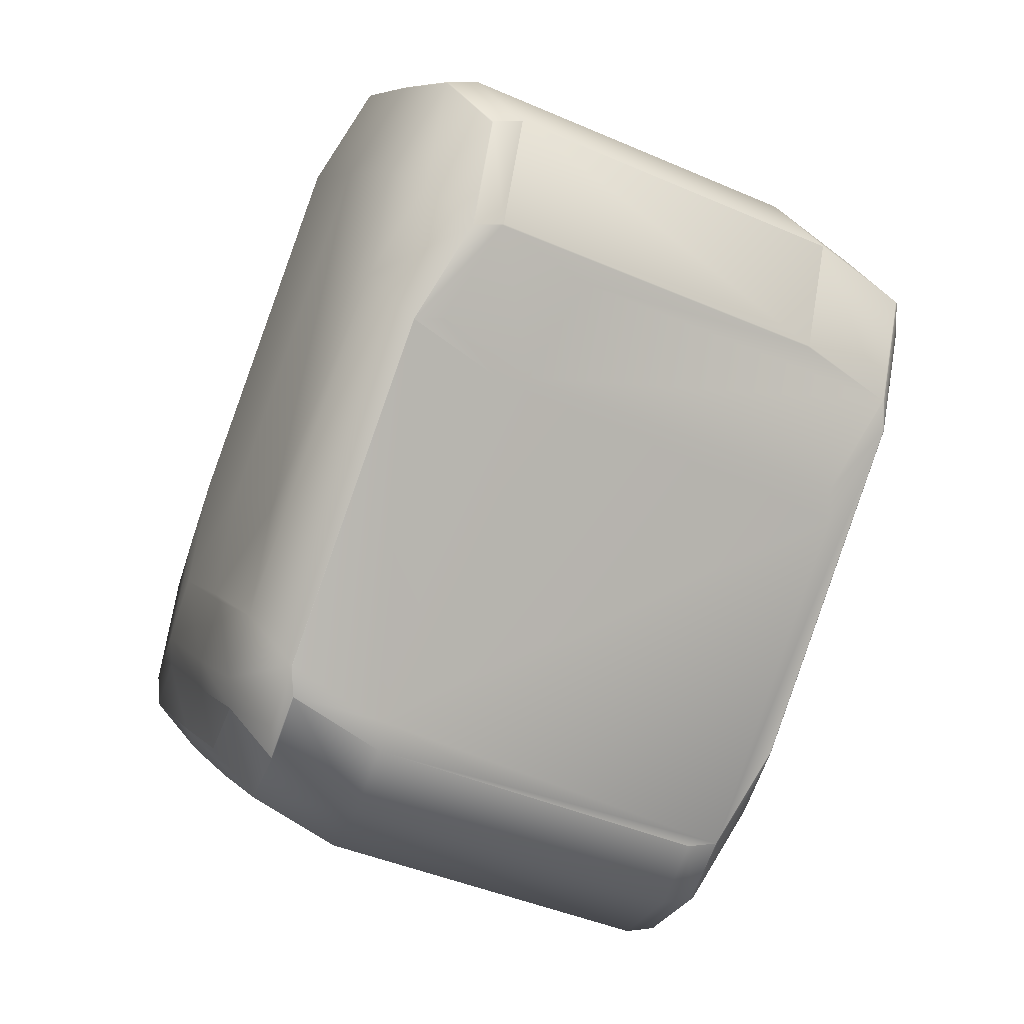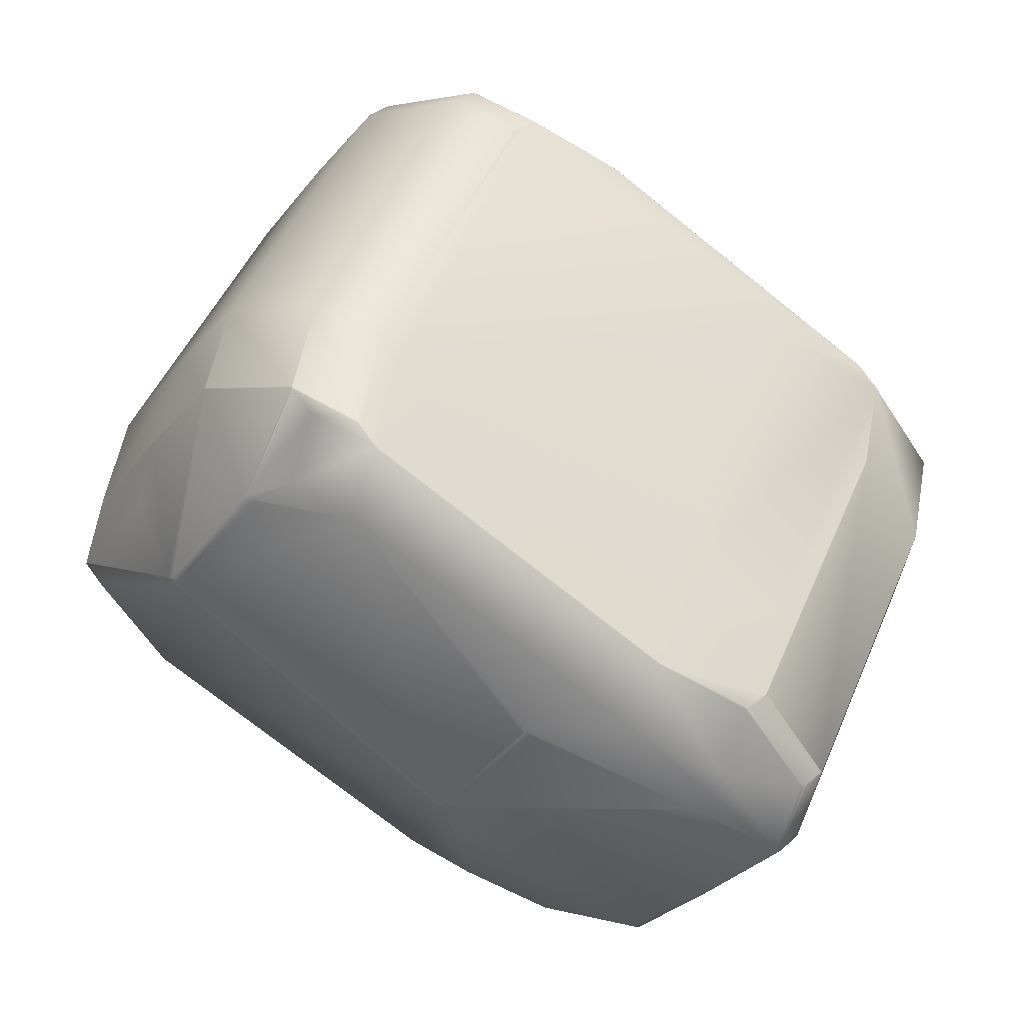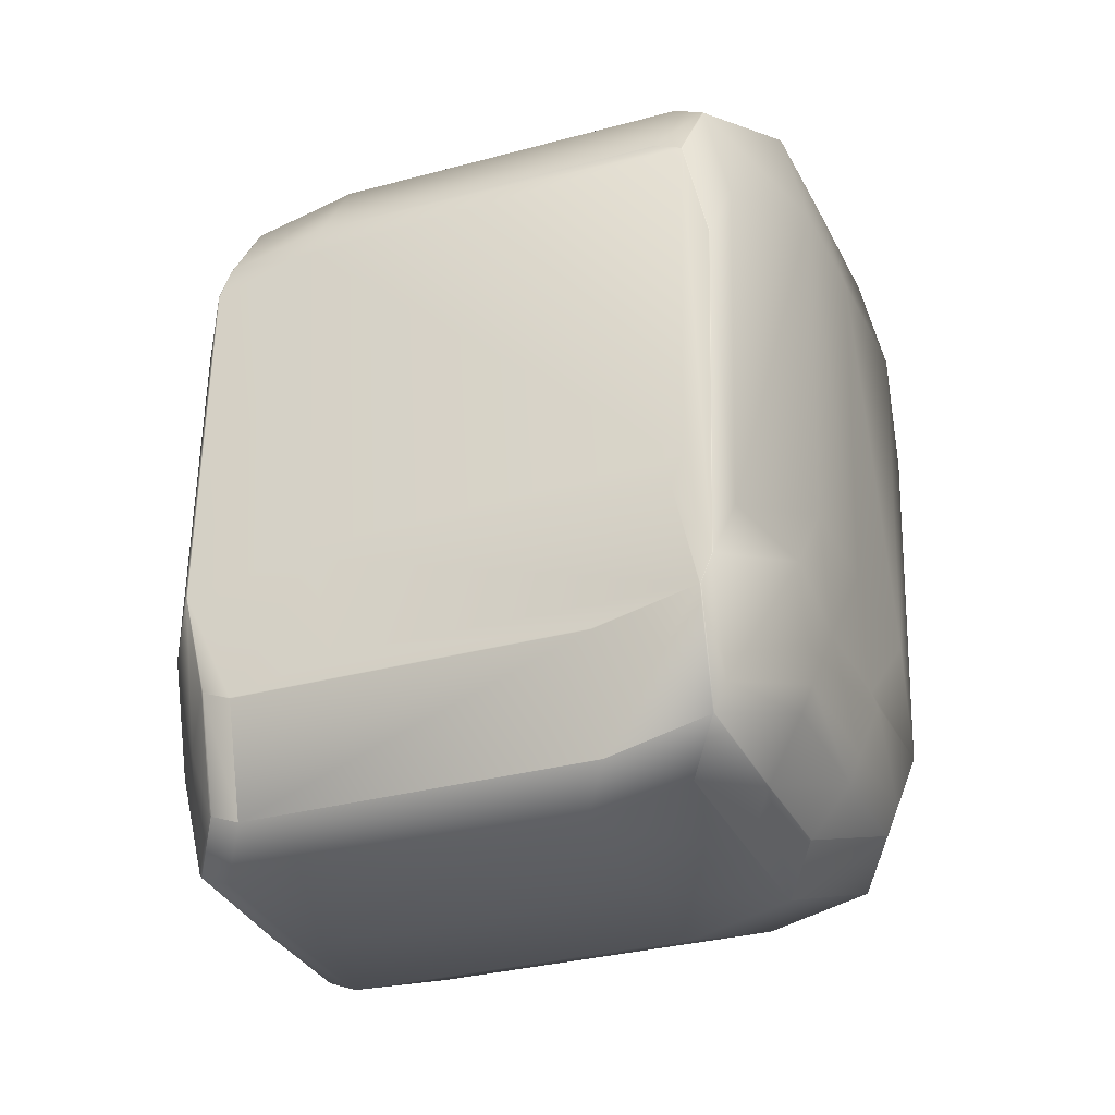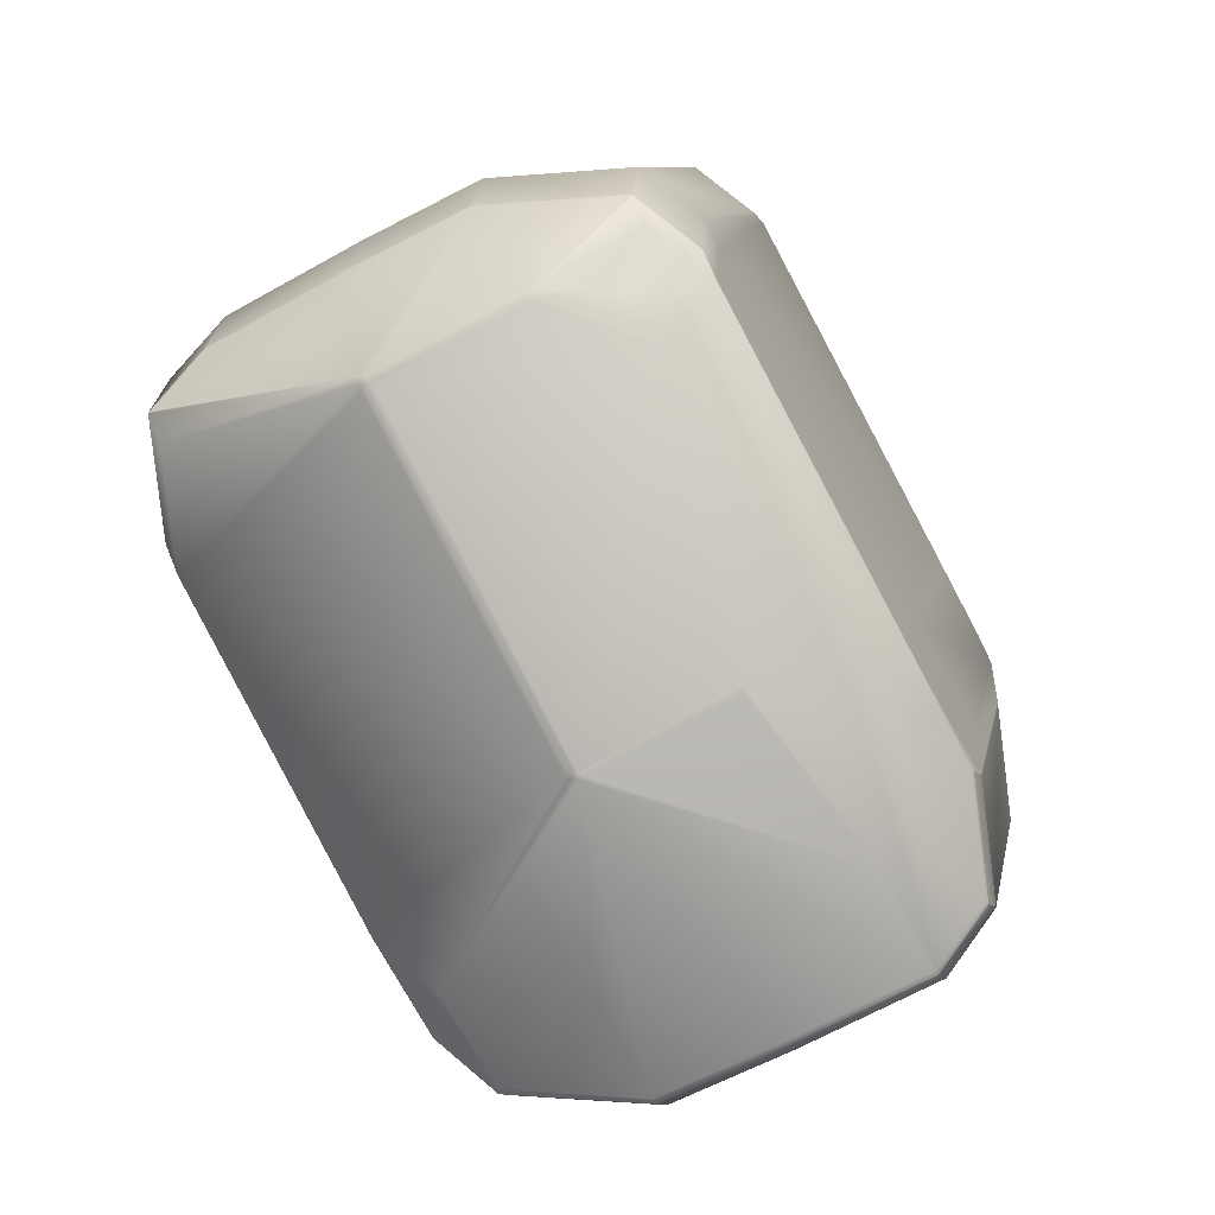
<metadata>
{"format":"obj","ext":"obj","renderer":"f3d","projection":"perspective","resolution":1024,"background":"white","views":[{"elev":-21.0,"azim":-146.1,"up":"+Z"},{"elev":-65.0,"azim":24.0,"up":"+Y"},{"elev":-4.0,"azim":81.2,"up":"+Z"},{"elev":-1.2,"azim":-19.7,"up":"+Z"}]}
</metadata>
<code>
v 0.3773 0.3961 0.9444
v 0.3758 0.3967 0.9436
v 0.3778 0.3956 0.9431
v 0.3914 0.3911 0.9438
v 0.4037 0.3967 0.9686
v 0.3891 0.3946 0.9517
v 0.4038 0.3966 0.9685
v 0.3389 0.4114 0.9237
v 0.3406 0.4097 0.9237
v 0.3721 0.4268 0.9687
v 0.3393 0.4108 0.9224
v 0.2995 0.4637 0.9186
v 0.2989 0.464 0.9181
v 0.3311 0.4425 0.9374
v 0.3456 0.4444 0.9539
v 0.3452 0.4447 0.9537
v 0.3012 0.4605 0.9102
v 0.341 0.4092 0.9224
v 0.3762 0.3961 0.9424
v 0.4037 0.3968 0.9687
v 0.378 0.3954 0.9427
v 0.3764 0.3959 0.9419
v 0.3788 0.3949 0.9418
v 0.4059 0.3819 0.9302
v 0.3772 0.3955 0.9411
v 0.3889 0.3892 0.8285
v 0.4241 0.3761 0.8484
v 0.3886 0.389 0.8302
v 0.387 0.3896 0.8294
v 0.3874 0.3897 0.8277
v 0.4589 0.3745 0.806
v 0.4238 0.376 0.8501
v 0.4222 0.3766 0.8494
v 0.4538 0.3722 0.8387
v 0.3395 0.4106 0.922
v 0.3412 0.409 0.922
v 0.3399 0.4107 0.9203
v 0.3849 0.3918 0.8286
v 0.3845 0.3917 0.8302
v 0.3063 0.4627 0.8775
v 0.3866 0.3902 0.8286
v 0.3862 0.39 0.8302
v 0.3857 0.3914 0.8277
v 0.3543 0.453 0.7861
v 0.3688 0.4439 0.7724
v 0.342 0.4085 0.9211
v 0.4167 0.4174 0.7472
v 0.4436 0.3995 0.762
v 0.4752 0.3783 0.7808
v 0.4003 0.4138 0.7724
v 0.314 0.4656 0.9351
v 0.3136 0.466 0.9349
v 0.2993 0.4643 0.9187
v 0.3139 0.4663 0.9354
v 0.3455 0.4451 0.9542
v 0.3855 0.4472 0.7472
v 0.3856 0.4474 0.7469
v 0.4169 0.4175 0.7469
v 0.4438 0.3996 0.7617
v 0.4754 0.3783 0.7805
v 0.3712 0.4564 0.7604
v 0.3715 0.4572 0.7597
v 0.3861 0.4481 0.7461
v 0.4445 0.3999 0.7608
v 0.4177 0.4179 0.7461
v 0.4761 0.3787 0.7796
v 0.4704 0.3761 0.8129
v 0.49 0.3803 0.7972
v 0.485 0.3781 0.8296
v 0.4686 0.3742 0.8555
v 0.4908 0.3807 0.7965
v 0.4909 0.3807 0.7966
v 0.4858 0.3784 0.8293
v 0.3138 0.4665 0.9352
v 0.299 0.4642 0.9183
v 0.299 0.4643 0.9183
v 0.299 0.4645 0.9184
v 0.3563 0.4709 0.9654
v 0.3247 0.4922 0.9466
v 0.3722 0.4273 0.9689
v 0.3724 0.4271 0.969
v 0.4037 0.3973 0.969
v 0.3833 0.4528 0.9802
v 0.4038 0.3971 0.9689
v 0.4149 0.4227 0.9802
v 0.4448 0.4001 0.7607
v 0.4763 0.3788 0.7795
v 0.4178 0.418 0.7459
v 0.4911 0.3808 0.7963
v 0.491 0.3808 0.7964
v 0.2989 0.4642 0.9182
v 0.4038 0.3968 0.9686
v 0.4038 0.3969 0.9687
v 0.3771 0.5668 0.8742
v 0.3716 0.56 0.8757
v 0.3827 0.5859 0.8871
v 0.4251 0.5571 0.7827
v 0.3237 0.4671 0.851
v 0.3214 0.4706 0.8589
v 0.3882 0.5929 0.8857
v 0.3882 0.5928 0.8856
v 0.3041 0.4668 0.8856
v 0.3827 0.586 0.8872
v 0.3542 0.5559 0.9024
v 0.3656 0.582 0.9134
v 0.4274 0.5536 0.7748
v 0.3717 0.4574 0.7595
v 0.4362 0.5832 0.7942
v 0.4385 0.5797 0.7864
v 0.4419 0.5445 0.7612
v 0.3773 0.4643 0.758
v 0.3772 0.4643 0.758
v 0.4385 0.5796 0.7863
v 0.4385 0.5794 0.7861
v 0.4735 0.5144 0.7612
v 0.3918 0.4552 0.7443
v 0.453 0.5702 0.7724
v 0.4847 0.54 0.7724
v 0.4234 0.4251 0.7443
v 0.5005 0.4963 0.776
v 0.3863 0.4483 0.7458
v 0.3718 0.4574 0.7595
v 0.4179 0.4182 0.7458
v 0.4503 0.407 0.7591
v 0.4448 0.4001 0.7606
v 0.3862 0.4482 0.7459
v 0.4178 0.4181 0.7459
v 0.532 0.475 0.7948
v 0.5115 0.5221 0.7873
v 0.5468 0.4771 0.8116
v 0.4966 0.3877 0.7947
v 0.4819 0.3857 0.7779
v 0.5431 0.5008 0.8061
v 0.5467 0.477 0.8117
v 0.5578 0.5028 0.823
v 0.4764 0.3789 0.7794
v 0.4916 0.3855 0.8274
v 0.4915 0.3854 0.8276
v 0.4911 0.3809 0.7962
v 0.5416 0.4747 0.8444
v 0.4966 0.3877 0.7948
v 0.304 0.4663 0.8854
v 0.304 0.4664 0.8854
v 0.3063 0.4629 0.8776
v 0.3543 0.4532 0.7861
v 0.3716 0.4574 0.7596
v 0.4061 0.3931 0.9607
v 0.4183 0.3875 0.9549
v 0.4183 0.3876 0.955
v 0.4206 0.3839 0.947
v 0.4686 0.3744 0.8556
v 0.4206 0.3841 0.9471
v 0.3882 0.593 0.8859
v 0.4029 0.595 0.9027
v 0.4509 0.5853 0.8112
v 0.4362 0.5833 0.7944
v 0.3711 0.5889 0.912
v 0.3979 0.5928 0.9354
v 0.4459 0.5831 0.8439
v 0.3858 0.5909 0.9289
v 0.4294 0.5715 0.9542
v 0.3808 0.5887 0.9616
v 0.4774 0.5618 0.8627
v 0.4564 0.5534 0.969
v 0.4123 0.5674 0.9804
v 0.4391 0.5494 0.9953
v 0.4507 0.5742 0.7807
v 0.453 0.5706 0.7728
v 0.4654 0.5762 0.7975
v 0.4385 0.5798 0.7865
v 0.4677 0.5726 0.7897
v 0.4825 0.564 0.83
v 0.4779 0.5672 0.826
v 0.4924 0.5581 0.8123
v 0.453 0.5705 0.7727
v 0.4947 0.5546 0.8045
v 0.4678 0.5725 0.7896
v 0.5095 0.546 0.8448
v 0.5044 0.5437 0.8775
v 0.488 0.5233 0.969
v 0.536 0.5136 0.8775
v 0.4708 0.5192 0.9953
v 0.5025 0.5142 0.9553
v 0.4854 0.5101 0.9816
v 0.5505 0.5045 0.8638
v 0.5025 0.5141 0.9553
v 0.5505 0.5044 0.8638
v 0.4852 0.51 0.9817
v 0.524 0.5368 0.8311
v 0.5263 0.5245 0.8045
v 0.4994 0.5424 0.7896
v 0.5263 0.5333 0.8233
v 0.5579 0.5032 0.8233
v 0.5263 0.5244 0.8044
v 0.5189 0.5346 0.8638
v 0.5556 0.5067 0.8311
v 0.5528 0.501 0.856
v 0.5528 0.5008 0.8559
v 0.5579 0.5031 0.8232
v 0.3657 0.5863 0.9451
v 0.3804 0.5883 0.962
v 0.3805 0.5885 0.9619
v 0.3602 0.5795 0.9466
v 0.3658 0.5865 0.945
v 0.3603 0.5796 0.9465
v 0.3749 0.5815 0.9635
v 0.4119 0.5671 0.9808
v 0.3652 0.5817 0.9139
v 0.3653 0.5818 0.9138
v 0.3152 0.4925 0.8969
v 0.31 0.4902 0.9298
v 0.3101 0.4903 0.9296
v 0.4064 0.5602 0.9823
v 0.4334 0.5422 0.997
v 0.4389 0.549 0.9956
v 0.439 0.5492 0.9955
v 0.4121 0.5672 0.9807
v 0.4391 0.5493 0.9954
v 0.3151 0.4924 0.8971
v 0.4705 0.5189 0.9956
v 0.4706 0.519 0.9955
v 0.465 0.512 0.997
v 0.485 0.5098 0.9819
v 0.4852 0.5099 0.9818
v 0.4795 0.5029 0.9834
v 0.4294 0.4136 0.9665
v 0.4796 0.503 0.9833
v 0.4184 0.3877 0.9551
v 0.4317 0.4101 0.9587
v 0.4797 0.4004 0.8672
v 0.5331 0.5002 0.8903
v 0.4852 0.4072 0.8657
v 0.4741 0.3812 0.8541
v 0.4913 0.3853 0.8279
v 0.5354 0.4966 0.8824
v 0.5027 0.4115 0.839
v 0.5528 0.5006 0.8557
v 0.3063 0.463 0.8776
v 0.304 0.4666 0.8855
v 0.3543 0.4533 0.7861
v 0.3862 0.4482 0.7459
v 0.5416 0.4747 0.8446
v 0.486 0.3786 0.8291
v 0.4915 0.3854 0.8277
v 0.4859 0.3785 0.8292
v 0.453 0.5704 0.7726
v 0.4994 0.5423 0.7895
v 0.4678 0.5724 0.7895
v 0.5025 0.514 0.9552
v 0.5505 0.5043 0.8637
v 0.5263 0.5243 0.8043
v 0.5528 0.5007 0.8558
v 0.5579 0.503 0.8231
v 0.3708 0.5887 0.9123
v 0.3709 0.5888 0.9122
v 0.3654 0.5819 0.9136
v 0.3806 0.5885 0.9618
v 0.3659 0.5865 0.9449
v 0.3153 0.4926 0.8968
v 0.4122 0.5673 0.9806
v 0.4707 0.5191 0.9954
v 0.5414 0.4746 0.8448
v 0.3154 0.4927 0.8966
v 0.4847 0.5402 0.7726
v 0.4995 0.5421 0.7893
v 0.5116 0.5223 0.7874
v 0.5431 0.501 0.8062
v 0.366 0.5866 0.9447
f 1 2 3
f 1 3 4
f 1 5 2
f 1 6 7
f 1 7 5
f 1 4 6
f 8 9 10
f 8 11 9
f 8 12 13
f 8 14 12
f 8 15 16
f 8 10 15
f 8 13 17
f 8 17 11
f 8 16 14
f 9 2 10
f 9 11 18
f 9 18 19
f 9 19 2
f 2 19 3
f 2 5 20
f 2 20 10
f 3 21 4
f 3 19 22
f 3 22 21
f 21 23 24
f 21 22 25
f 21 25 23
f 21 24 4
f 26 27 28
f 26 28 29
f 26 30 31
f 26 29 30
f 26 31 27
f 27 32 28
f 27 31 32
f 23 25 24
f 28 32 33
f 28 33 29
f 32 24 33
f 32 31 34
f 32 34 24
f 11 35 18
f 11 17 35
f 18 35 36
f 18 36 22
f 18 22 19
f 37 38 39
f 37 35 40
f 37 39 35
f 37 40 38
f 38 41 42
f 38 42 39
f 38 43 41
f 38 40 44
f 38 44 45
f 38 45 43
f 41 43 30
f 41 30 29
f 41 29 42
f 35 39 36
f 35 17 40
f 39 42 36
f 36 42 46
f 36 46 22
f 22 46 25
f 42 29 46
f 43 45 30
f 30 47 48
f 30 48 49
f 30 49 31
f 30 45 50
f 30 50 47
f 46 29 24
f 46 24 25
f 29 33 24
f 12 51 52
f 12 14 16
f 12 53 13
f 12 54 53
f 12 52 54
f 12 16 51
f 51 54 52
f 51 55 54
f 51 16 55
f 15 10 16
f 56 47 45
f 56 57 47
f 56 45 57
f 47 57 58
f 47 58 59
f 47 59 48
f 47 50 45
f 48 59 60
f 48 60 49
f 49 60 31
f 61 57 44
f 61 44 62
f 61 62 57
f 57 45 44
f 57 62 63
f 57 63 58
f 58 64 59
f 58 63 65
f 58 65 64
f 59 64 66
f 59 66 60
f 60 67 34
f 60 68 67
f 60 66 68
f 60 34 31
f 67 68 69
f 67 69 70
f 67 70 34
f 68 66 71
f 68 71 72
f 68 72 73
f 68 73 69
f 69 73 70
f 53 54 74
f 53 75 13
f 53 76 75
f 53 77 76
f 53 74 77
f 54 55 78
f 54 79 74
f 54 78 79
f 55 10 80
f 55 16 10
f 55 80 78
f 81 82 83
f 81 10 82
f 81 83 80
f 81 80 10
f 82 10 20
f 82 20 84
f 82 85 83
f 82 84 85
f 5 7 20
f 64 86 87
f 64 87 66
f 64 88 86
f 64 65 88
f 66 87 71
f 71 87 89
f 71 89 90
f 71 90 72
f 75 91 13
f 75 76 91
f 20 7 92
f 20 92 93
f 20 93 84
f 94 95 96
f 94 97 98
f 94 99 95
f 94 98 99
f 94 100 101
f 94 101 97
f 94 96 100
f 95 99 102
f 95 103 96
f 95 104 105
f 95 102 104
f 95 105 103
f 97 106 107
f 97 107 98
f 97 108 109
f 97 109 106
f 97 101 108
f 106 110 111
f 106 111 112
f 106 112 107
f 106 109 113
f 106 113 114
f 106 114 110
f 110 115 116
f 110 116 111
f 110 114 117
f 110 117 118
f 110 118 115
f 115 119 116
f 115 120 119
f 115 118 120
f 111 116 121
f 111 122 107
f 111 121 122
f 111 107 112
f 116 119 121
f 119 123 121
f 119 120 124
f 119 124 125
f 119 125 123
f 122 121 107
f 121 123 126
f 121 126 107
f 123 125 127
f 123 127 126
f 120 128 124
f 120 118 129
f 120 129 128
f 128 130 131
f 128 132 124
f 128 131 132
f 128 129 133
f 128 133 130
f 130 134 131
f 130 133 135
f 130 135 134
f 124 132 125
f 125 132 136
f 125 136 87
f 125 86 88
f 125 87 86
f 125 88 127
f 132 131 136
f 131 137 138
f 131 139 136
f 131 134 140
f 131 140 137
f 131 141 139
f 131 138 141
f 137 140 138
f 136 139 87
f 139 141 89
f 139 89 87
f 142 13 143
f 142 40 17
f 142 17 13
f 142 143 144
f 142 144 40
f 13 91 143
f 40 144 44
f 44 144 145
f 44 145 146
f 44 146 62
f 6 4 147
f 6 147 7
f 7 148 149
f 7 147 148
f 7 149 92
f 148 147 150
f 148 150 149
f 4 24 150
f 4 150 147
f 24 34 70
f 24 70 150
f 150 70 151
f 150 152 149
f 150 151 152
f 70 73 151
f 153 154 155
f 153 156 100
f 153 155 156
f 153 100 157
f 153 157 154
f 154 158 159
f 154 159 155
f 154 157 160
f 154 160 158
f 158 161 159
f 158 160 162
f 158 162 161
f 161 163 159
f 161 164 163
f 161 162 165
f 161 165 166
f 161 166 164
f 156 167 168
f 156 155 169
f 156 169 167
f 156 170 109
f 156 168 170
f 156 108 100
f 156 109 108
f 167 169 171
f 167 171 168
f 155 159 172
f 155 172 173
f 155 173 169
f 159 163 172
f 169 173 174
f 169 174 171
f 170 168 109
f 168 171 175
f 168 175 109
f 171 174 176
f 171 176 177
f 171 177 175
f 172 163 178
f 172 178 173
f 163 164 179
f 163 179 178
f 164 180 181
f 164 181 179
f 164 166 182
f 164 182 180
f 180 183 181
f 180 182 184
f 180 184 183
f 183 185 181
f 183 186 187
f 183 187 185
f 183 188 186
f 183 184 188
f 173 178 174
f 174 178 189
f 174 189 176
f 176 190 191
f 176 189 192
f 176 192 190
f 176 191 177
f 190 192 193
f 190 193 194
f 190 194 191
f 178 179 195
f 178 195 189
f 179 181 195
f 181 185 195
f 189 196 192
f 189 195 196
f 196 195 185
f 196 185 197
f 196 193 192
f 196 197 193
f 185 187 197
f 193 197 198
f 193 199 194
f 193 198 199
f 197 187 198
f 200 201 202
f 200 203 201
f 200 204 205
f 200 202 204
f 200 205 203
f 201 203 206
f 201 206 207
f 201 207 202
f 208 203 209
f 208 209 210
f 208 210 203
f 203 211 79
f 203 79 206
f 203 205 209
f 203 210 212
f 203 212 211
f 206 213 207
f 206 79 213
f 207 213 214
f 207 215 216
f 207 214 215
f 207 217 202
f 207 216 218
f 207 218 217
f 213 79 78
f 213 78 214
f 219 211 210
f 219 210 102
f 219 102 211
f 211 212 210
f 211 102 77
f 211 77 74
f 211 74 79
f 78 83 214
f 78 80 83
f 215 220 221
f 215 214 222
f 215 222 220
f 215 221 216
f 220 223 224
f 220 222 225
f 220 225 223
f 220 224 221
f 223 225 224
f 214 83 222
f 222 83 85
f 222 85 225
f 225 85 226
f 225 226 227
f 225 227 224
f 85 93 228
f 85 228 226
f 85 84 93
f 226 229 224
f 226 149 229
f 226 224 227
f 226 228 149
f 229 230 231
f 229 149 152
f 229 152 151
f 229 151 230
f 229 231 224
f 232 230 233
f 232 233 234
f 232 235 230
f 232 236 237
f 232 234 236
f 232 237 235
f 230 151 233
f 230 235 231
f 99 98 238
f 99 239 102
f 99 238 239
f 98 107 238
f 107 126 146
f 107 145 240
f 107 146 145
f 107 240 238
f 126 127 241
f 126 241 146
f 127 88 241
f 134 135 237
f 134 237 140
f 140 242 138
f 140 237 242
f 141 138 243
f 141 243 89
f 138 242 244
f 138 244 243
f 89 243 245
f 89 245 90
f 243 244 245
f 143 91 239
f 143 239 238
f 143 238 144
f 91 76 239
f 144 238 145
f 145 238 240
f 92 149 228
f 92 228 93
f 233 151 234
f 151 73 234
f 100 103 105
f 100 108 101
f 100 96 103
f 100 105 157
f 109 175 113
f 175 177 246
f 175 246 113
f 177 191 247
f 177 248 246
f 177 247 248
f 191 194 247
f 186 249 250
f 186 250 187
f 186 188 249
f 194 199 251
f 194 251 247
f 187 250 198
f 199 198 252
f 199 253 251
f 199 252 253
f 198 250 252
f 254 204 255
f 254 209 204
f 254 255 256
f 254 256 209
f 204 202 257
f 204 209 205
f 204 258 255
f 204 257 258
f 202 217 257
f 209 256 259
f 209 259 210
f 217 260 257
f 217 218 166
f 217 166 260
f 210 259 102
f 216 221 261
f 216 261 218
f 221 224 188
f 221 188 261
f 224 231 250
f 224 249 188
f 224 250 249
f 231 235 250
f 235 252 250
f 235 237 252
f 146 241 62
f 241 88 63
f 241 63 62
f 88 65 63
f 242 262 244
f 242 237 262
f 244 262 234
f 244 234 245
f 90 245 73
f 90 73 72
f 245 234 73
f 104 102 263
f 104 263 105
f 239 76 102
f 76 77 102
f 113 246 114
f 246 264 118
f 246 248 264
f 246 117 114
f 246 118 117
f 264 248 247
f 264 247 118
f 247 251 265
f 247 265 118
f 266 251 267
f 266 267 129
f 266 118 251
f 266 129 118
f 251 253 267
f 251 118 265
f 267 253 133
f 267 133 129
f 253 252 237
f 253 135 133
f 253 237 135
f 236 262 237
f 236 234 262
f 255 258 157
f 255 157 105
f 255 105 256
f 258 257 162
f 258 268 157
f 258 162 268
f 257 260 162
f 256 105 263
f 256 263 259
f 260 165 162
f 260 166 165
f 259 263 102
f 218 261 182
f 218 182 166
f 261 188 184
f 261 184 182
f 157 268 160
f 268 162 160

</code>
